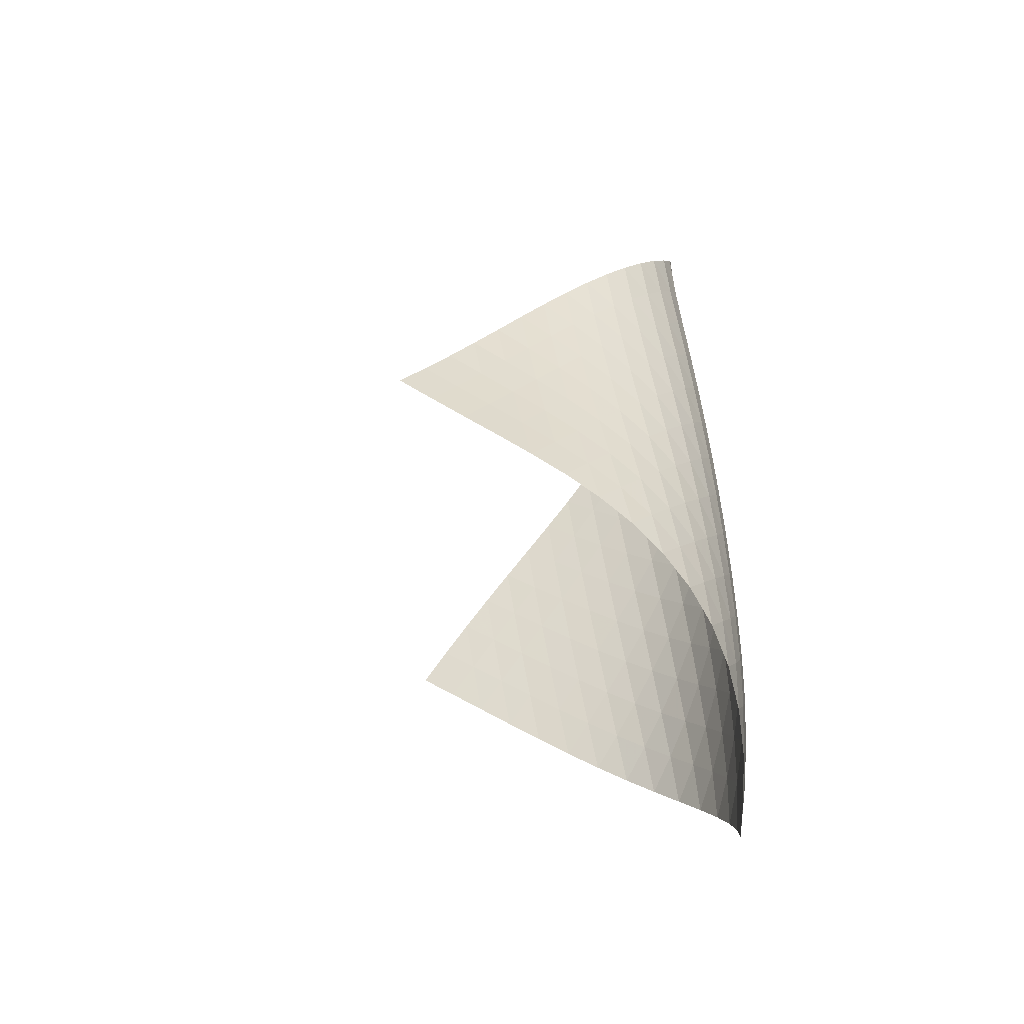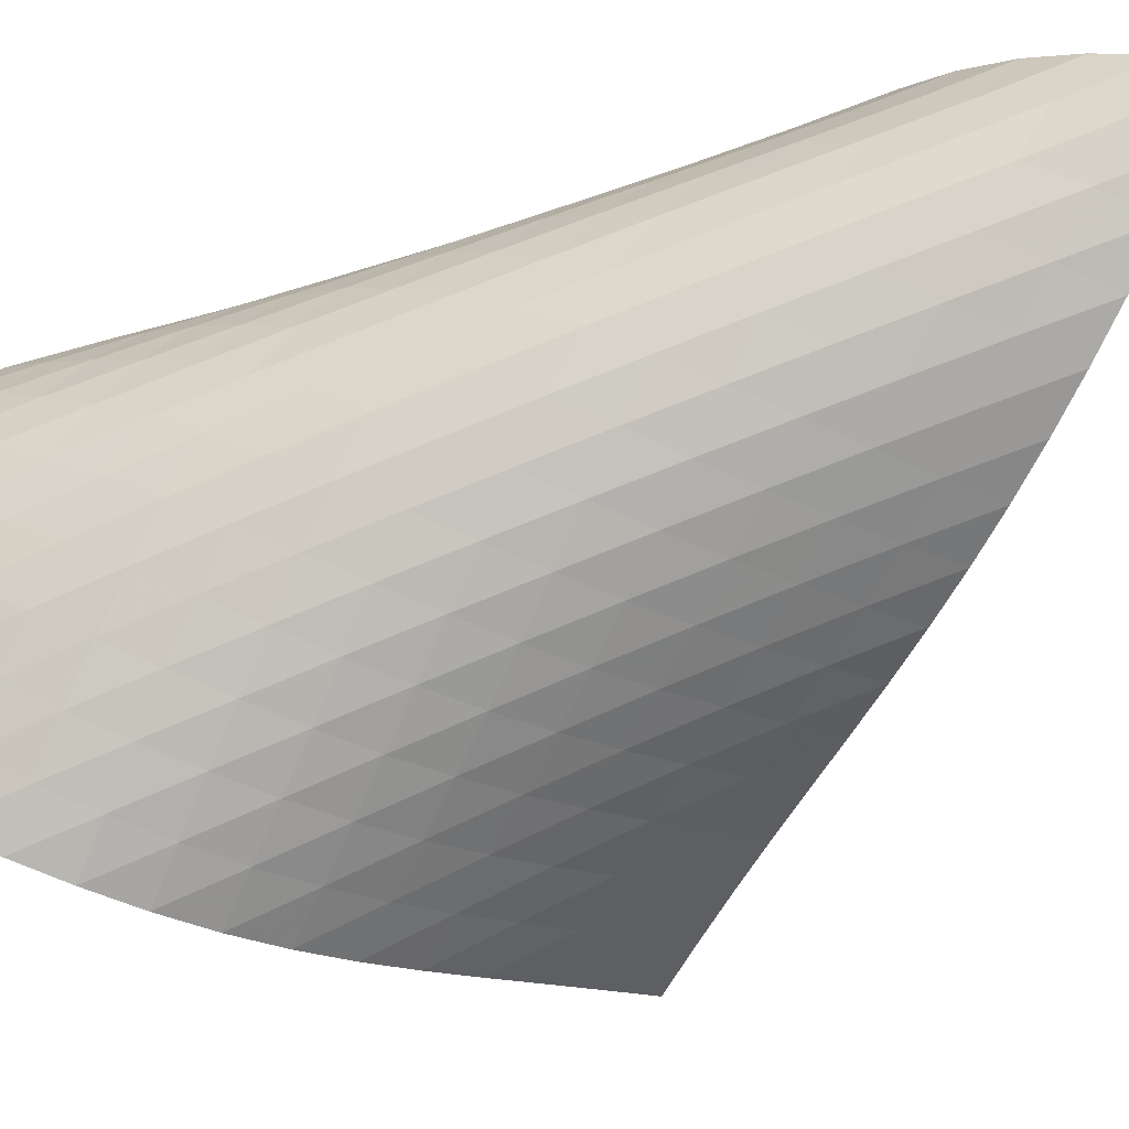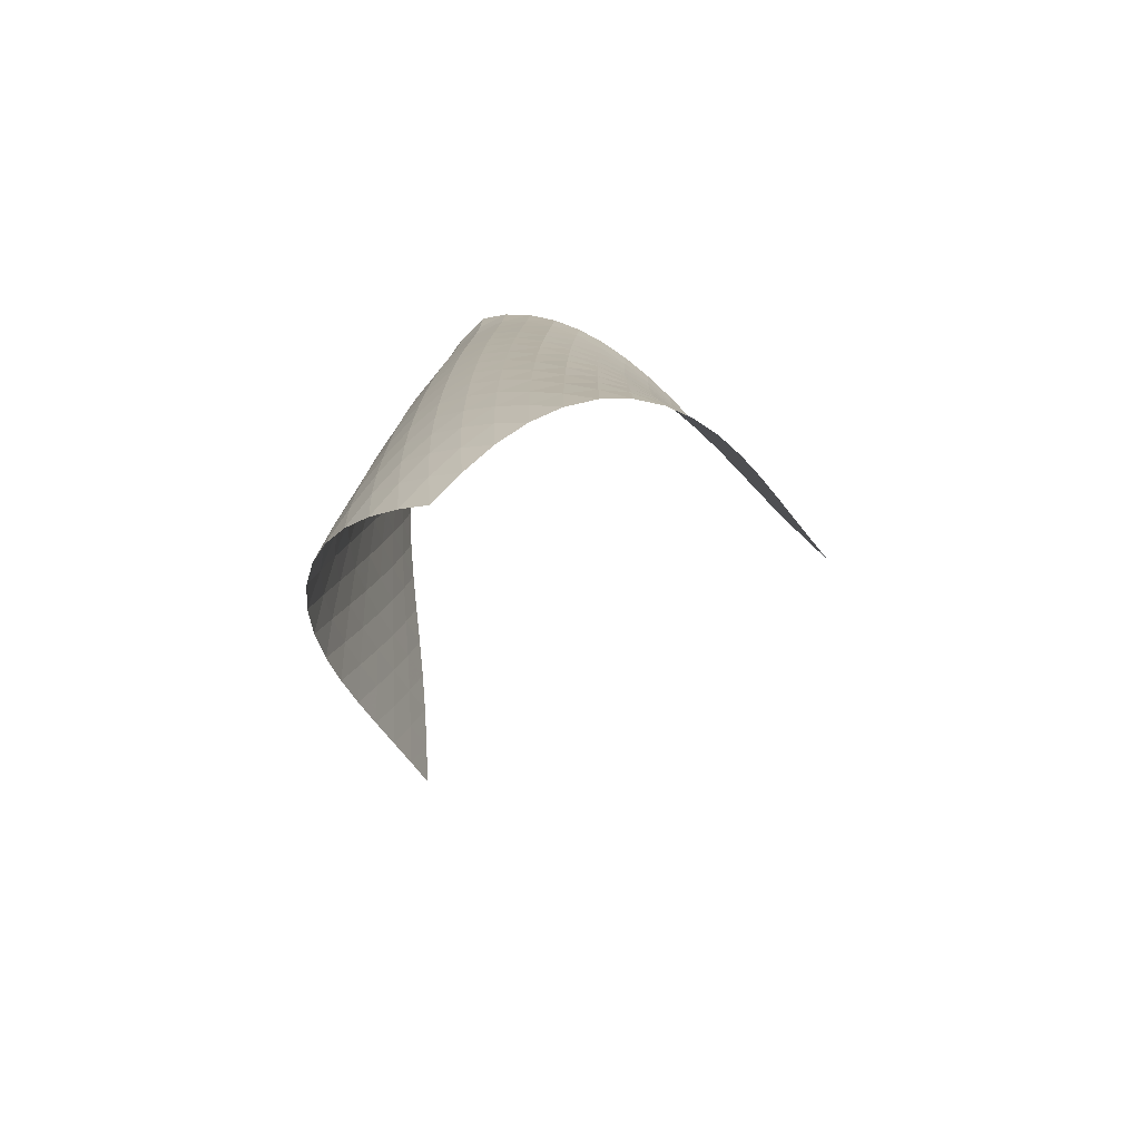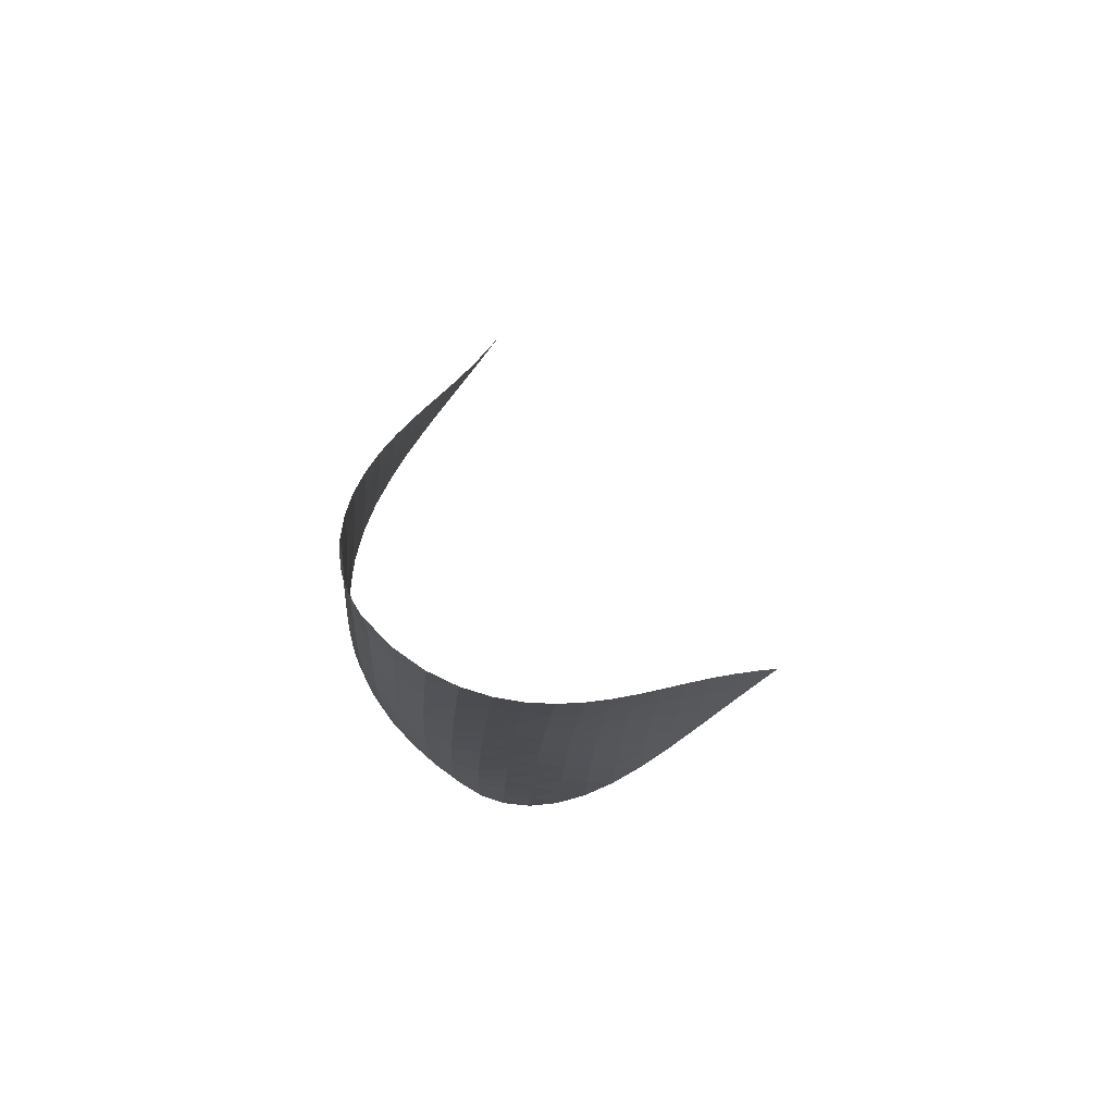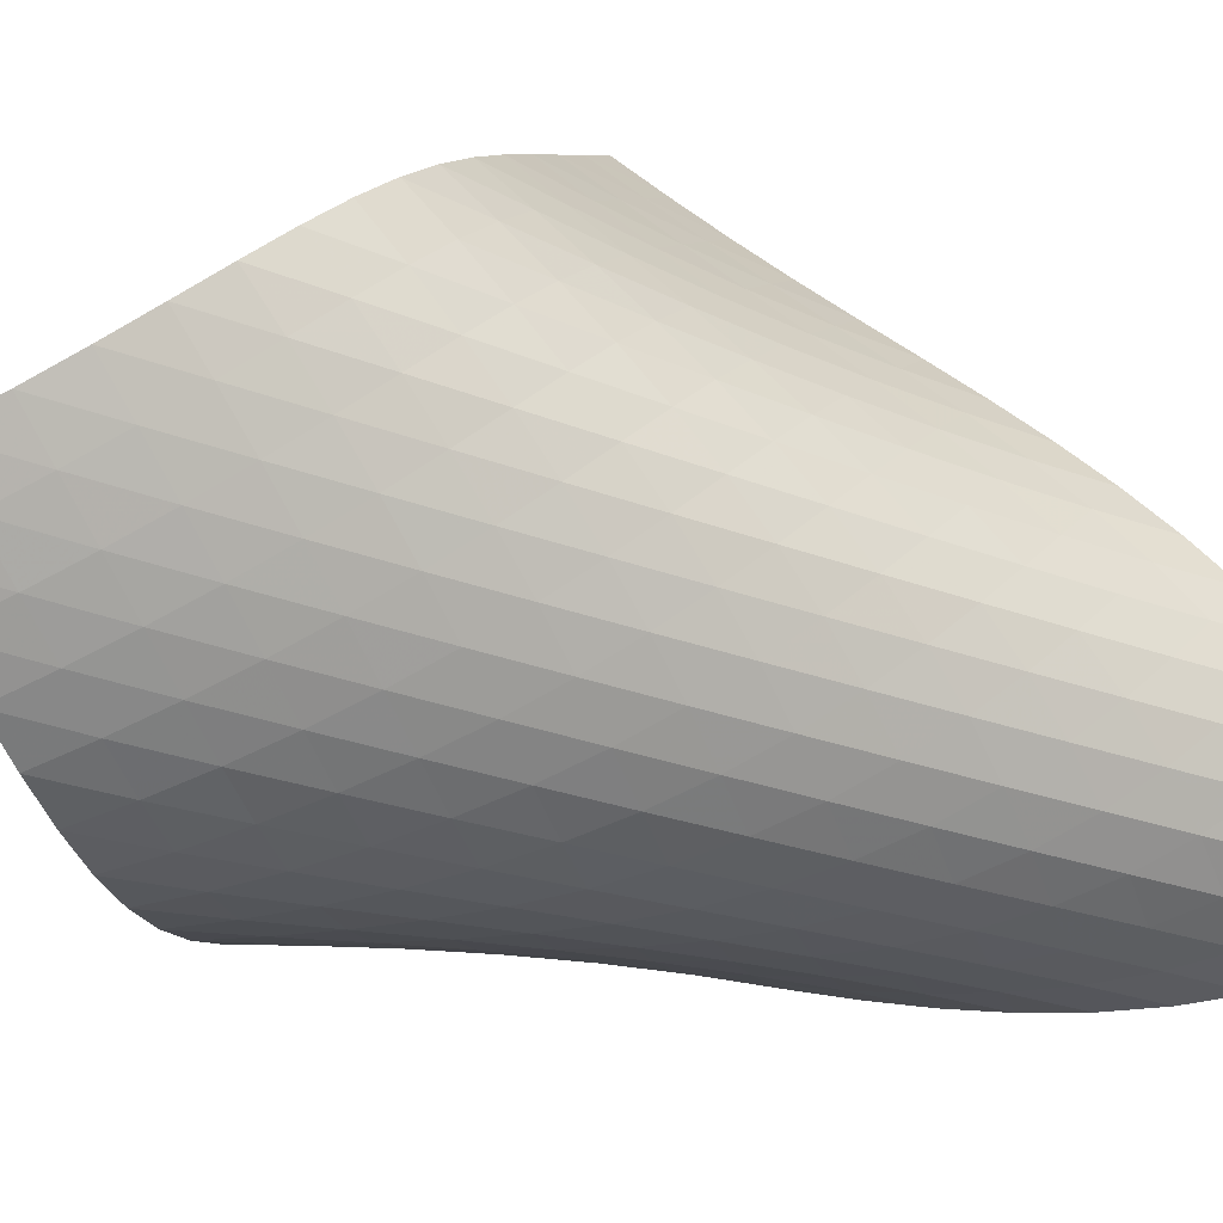
<metadata>
{"format":"obj","ext":"obj","renderer":"f3d","projection":"perspective","resolution":1024,"background":"white","views":[{"elev":-46.4,"azim":46.5,"up":"+Y"},{"elev":-73.3,"azim":113.8,"up":"+Z"},{"elev":-73.8,"azim":165.3,"up":"+Y"},{"elev":80.0,"azim":-174.2,"up":"+Y"},{"elev":-33.6,"azim":63.8,"up":"+Z"}]}
</metadata>
<code>
v -6.503 -0.05027 6.503
v -7.693 -10.39 14.38
v -14.38 -10.39 7.693
v -6.326 -18.93 6.326
v -13.86 -9.721 7.506
v -13.35 -9.047 7.306
v -12.85 -8.369 7.09
v -12.36 -7.689 6.858
v -11.87 -7.01 6.62
v -11.37 -6.331 6.385
v -10.87 -5.654 6.164
v -10.35 -4.979 5.971
v -9.81 -4.304 5.817
v -9.256 -3.628 5.716
v -8.689 -2.95 5.683
v -8.116 -2.267 5.732
v -7.546 -1.575 5.875
v -6.998 -0.8567 6.128
v -6.128 -0.8567 6.998
v -5.875 -1.575 7.546
v -5.732 -2.267 8.116
v -5.683 -2.95 8.689
v -5.716 -3.628 9.256
v -5.817 -4.304 9.81
v -5.971 -4.979 10.35
v -6.164 -5.654 10.87
v -6.385 -6.331 11.37
v -6.62 -7.01 11.87
v -6.858 -7.689 12.36
v -7.09 -8.369 12.85
v -7.306 -9.047 13.35
v -7.506 -9.721 13.86
v -7.255 -10.92 13.85
v -6.811 -11.45 13.32
v -6.364 -11.98 12.8
v -5.925 -12.5 12.27
v -5.509 -13.04 11.72
v -5.139 -13.57 11.16
v -4.838 -14.13 10.56
v -4.633 -14.69 9.942
v -4.543 -15.28 9.315
v -4.58 -15.87 8.698
v -4.742 -16.48 8.115
v -5.019 -17.1 7.584
v -5.39 -17.71 7.112
v -5.834 -18.33 6.697
v -6.697 -18.33 5.834
v -7.112 -17.71 5.39
v -7.584 -17.1 5.019
v -8.115 -16.48 4.742
v -8.698 -15.87 4.58
v -9.315 -15.28 4.543
v -9.942 -14.69 4.633
v -10.56 -14.13 4.838
v -11.16 -13.57 5.139
v -11.72 -13.04 5.509
v -12.27 -12.5 5.925
v -12.8 -11.98 6.364
v -13.32 -11.45 6.811
v -13.85 -10.92 7.255
v -6.476 -1.492 6.476
v -6.941 -2.166 6.085
v -7.471 -2.842 5.819
v -8.032 -3.516 5.665
v -8.603 -4.188 5.609
v -9.17 -4.86 5.634
v -9.726 -5.531 5.725
v -10.27 -6.203 5.866
v -10.79 -6.876 6.044
v -11.3 -7.551 6.246
v -11.81 -8.226 6.459
v -12.31 -8.903 6.672
v -12.82 -9.578 6.877
v -13.33 -10.25 7.07
v -6.085 -2.166 6.941
v -6.417 -2.794 6.417
v -6.867 -3.442 6.014
v -7.391 -4.099 5.737
v -7.952 -4.761 5.575
v -8.523 -5.425 5.512
v -9.093 -6.09 5.528
v -9.652 -6.757 5.608
v -10.2 -7.425 5.735
v -10.73 -8.094 5.895
v -11.25 -8.765 6.076
v -11.77 -9.437 6.265
v -12.28 -10.11 6.452
v -12.8 -10.78 6.633
v -5.819 -2.842 7.471
v -6.014 -3.442 6.867
v -6.345 -4.065 6.345
v -6.792 -4.702 5.937
v -7.314 -5.35 5.652
v -7.875 -6.003 5.48
v -8.449 -6.659 5.404
v -9.022 -7.318 5.407
v -9.586 -7.98 5.47
v -10.14 -8.643 5.579
v -10.68 -9.308 5.717
v -11.21 -9.974 5.874
v -11.74 -10.64 6.036
v -12.27 -11.31 6.199
v -5.665 -3.516 8.032
v -5.737 -4.099 7.391
v -5.937 -4.702 6.792
v -6.274 -5.323 6.274
v -6.723 -5.955 5.866
v -7.244 -6.596 5.573
v -7.804 -7.242 5.388
v -8.38 -7.892 5.295
v -8.957 -8.545 5.278
v -9.529 -9.2 5.319
v -10.09 -9.857 5.403
v -10.64 -10.52 5.515
v -11.19 -11.18 5.643
v -11.73 -11.84 5.779
v -5.609 -4.188 8.603
v -5.575 -4.761 7.952
v -5.652 -5.35 7.314
v -5.866 -5.955 6.723
v -6.211 -6.574 6.211
v -6.661 -7.204 5.802
v -7.18 -7.839 5.501
v -7.739 -8.48 5.301
v -8.317 -9.123 5.187
v -8.899 -9.769 5.146
v -9.477 -10.42 5.16
v -10.05 -11.07 5.214
v -10.61 -11.72 5.294
v -11.17 -12.38 5.393
v -5.634 -4.86 9.17
v -5.512 -5.425 8.523
v -5.48 -6.003 7.875
v -5.573 -6.596 7.244
v -5.802 -7.204 6.661
v -6.157 -7.823 6.157
v -6.608 -8.449 5.748
v -7.125 -9.081 5.438
v -7.682 -9.716 5.221
v -8.26 -10.35 5.085
v -8.846 -10.99 5.015
v -9.431 -11.63 4.997
v -10.01 -12.28 5.016
v -10.59 -12.92 5.063
v -5.725 -5.531 9.726
v -5.528 -6.09 9.093
v -5.404 -6.659 8.449
v -5.388 -7.242 7.804
v -5.501 -7.839 7.18
v -5.748 -8.449 6.608
v -6.111 -9.068 6.111
v -6.564 -9.693 5.703
v -7.079 -10.32 5.385
v -7.634 -10.95 5.151
v -8.211 -11.58 4.99
v -8.799 -12.21 4.888
v -9.389 -12.85 4.833
v -9.978 -13.48 4.816
v -5.866 -6.203 10.27
v -5.608 -6.757 9.652
v -5.407 -7.318 9.022
v -5.295 -7.892 8.38
v -5.301 -8.48 7.739
v -5.438 -9.081 7.125
v -5.703 -9.693 6.564
v -6.075 -10.31 6.075
v -6.53 -10.93 5.668
v -7.043 -11.56 5.342
v -7.595 -12.18 5.091
v -8.17 -12.81 4.903
v -8.757 -13.43 4.767
v -9.35 -14.06 4.676
v -6.044 -6.876 10.79
v -5.735 -7.425 10.2
v -5.47 -7.98 9.586
v -5.278 -8.545 8.957
v -5.187 -9.123 8.317
v -5.221 -9.716 7.682
v -5.385 -10.32 7.079
v -5.668 -10.93 6.53
v -6.05 -11.55 6.05
v -6.507 -12.17 5.645
v -7.019 -12.8 5.311
v -7.566 -13.42 5.041
v -8.136 -14.03 4.825
v -8.721 -14.65 4.658
v -6.246 -7.551 11.3
v -5.895 -8.094 10.73
v -5.579 -8.643 10.14
v -5.319 -9.2 9.529
v -5.146 -9.769 8.899
v -5.085 -10.35 8.26
v -5.151 -10.95 7.634
v -5.342 -11.56 7.043
v -5.645 -12.17 6.507
v -6.037 -12.79 6.037
v -6.497 -13.41 5.633
v -7.006 -14.03 5.291
v -7.548 -14.65 5.004
v -8.114 -15.26 4.765
v -6.459 -8.226 11.81
v -6.076 -8.765 11.25
v -5.717 -9.308 10.68
v -5.403 -9.857 10.09
v -5.16 -10.42 9.477
v -5.015 -10.99 8.846
v -4.99 -11.58 8.211
v -5.091 -12.18 7.595
v -5.311 -12.8 7.019
v -5.633 -13.41 6.497
v -6.036 -14.03 6.036
v -6.501 -14.65 5.636
v -7.009 -15.26 5.289
v -7.549 -15.87 4.99
v -6.672 -8.903 12.31
v -6.265 -9.437 11.77
v -5.874 -9.974 11.21
v -5.515 -10.52 10.64
v -5.214 -11.07 10.05
v -4.997 -11.63 9.431
v -4.888 -12.21 8.799
v -4.903 -12.81 8.17
v -5.041 -13.42 7.566
v -5.291 -14.03 7.006
v -5.636 -14.65 6.501
v -6.054 -15.27 6.054
v -6.527 -15.88 5.662
v -7.04 -16.49 5.318
v -6.877 -9.578 12.82
v -6.452 -10.11 12.28
v -6.036 -10.64 11.74
v -5.643 -11.18 11.19
v -5.294 -11.72 10.61
v -5.016 -12.28 10.01
v -4.833 -12.85 9.389
v -4.767 -13.43 8.757
v -4.825 -14.03 8.136
v -5.004 -14.65 7.548
v -5.289 -15.26 7.009
v -5.662 -15.88 6.527
v -6.102 -16.5 6.102
v -6.589 -17.11 5.726
v -7.07 -10.25 13.33
v -6.633 -10.78 12.8
v -6.199 -11.31 12.27
v -5.779 -11.84 11.73
v -5.393 -12.38 11.17
v -5.063 -12.92 10.59
v -4.816 -13.48 9.978
v -4.676 -14.06 9.35
v -4.658 -14.65 8.721
v -4.765 -15.26 8.114
v -4.99 -15.87 7.549
v -5.318 -16.49 7.04
v -5.726 -17.11 6.589
v -6.192 -17.72 6.192
f 256 46 4
f 256 4 47
f 5 74 60
f 5 60 3
f 74 88 59
f 74 59 60
f 88 102 58
f 88 58 59
f 102 116 57
f 102 57 58
f 116 130 56
f 116 56 57
f 130 144 55
f 130 55 56
f 144 158 54
f 144 54 55
f 158 172 53
f 158 53 54
f 172 186 52
f 172 52 53
f 186 200 51
f 186 51 52
f 200 214 50
f 200 50 51
f 214 228 49
f 214 49 50
f 228 242 48
f 228 48 49
f 242 256 47
f 242 47 48
f 1 19 61
f 1 61 18
f 18 61 62
f 18 62 17
f 17 62 63
f 17 63 16
f 16 63 64
f 16 64 15
f 15 64 65
f 15 65 14
f 14 65 66
f 14 66 13
f 13 66 67
f 13 67 12
f 12 67 68
f 12 68 11
f 11 68 69
f 11 69 10
f 10 69 70
f 10 70 9
f 9 70 71
f 9 71 8
f 8 71 72
f 8 72 7
f 7 72 73
f 7 73 6
f 6 73 74
f 6 74 5
f 19 20 75
f 19 75 61
f 61 75 76
f 61 76 62
f 62 76 77
f 62 77 63
f 63 77 78
f 63 78 64
f 64 78 79
f 64 79 65
f 65 79 80
f 65 80 66
f 66 80 81
f 66 81 67
f 67 81 82
f 67 82 68
f 68 82 83
f 68 83 69
f 69 83 84
f 69 84 70
f 70 84 85
f 70 85 71
f 71 85 86
f 71 86 72
f 72 86 87
f 72 87 73
f 73 87 88
f 73 88 74
f 20 21 89
f 20 89 75
f 75 89 90
f 75 90 76
f 76 90 91
f 76 91 77
f 77 91 92
f 77 92 78
f 78 92 93
f 78 93 79
f 79 93 94
f 79 94 80
f 80 94 95
f 80 95 81
f 81 95 96
f 81 96 82
f 82 96 97
f 82 97 83
f 83 97 98
f 83 98 84
f 84 98 99
f 84 99 85
f 85 99 100
f 85 100 86
f 86 100 101
f 86 101 87
f 87 101 102
f 87 102 88
f 21 22 103
f 21 103 89
f 89 103 104
f 89 104 90
f 90 104 105
f 90 105 91
f 91 105 106
f 91 106 92
f 92 106 107
f 92 107 93
f 93 107 108
f 93 108 94
f 94 108 109
f 94 109 95
f 95 109 110
f 95 110 96
f 96 110 111
f 96 111 97
f 97 111 112
f 97 112 98
f 98 112 113
f 98 113 99
f 99 113 114
f 99 114 100
f 100 114 115
f 100 115 101
f 101 115 116
f 101 116 102
f 22 23 117
f 22 117 103
f 103 117 118
f 103 118 104
f 104 118 119
f 104 119 105
f 105 119 120
f 105 120 106
f 106 120 121
f 106 121 107
f 107 121 122
f 107 122 108
f 108 122 123
f 108 123 109
f 109 123 124
f 109 124 110
f 110 124 125
f 110 125 111
f 111 125 126
f 111 126 112
f 112 126 127
f 112 127 113
f 113 127 128
f 113 128 114
f 114 128 129
f 114 129 115
f 115 129 130
f 115 130 116
f 23 24 131
f 23 131 117
f 117 131 132
f 117 132 118
f 118 132 133
f 118 133 119
f 119 133 134
f 119 134 120
f 120 134 135
f 120 135 121
f 121 135 136
f 121 136 122
f 122 136 137
f 122 137 123
f 123 137 138
f 123 138 124
f 124 138 139
f 124 139 125
f 125 139 140
f 125 140 126
f 126 140 141
f 126 141 127
f 127 141 142
f 127 142 128
f 128 142 143
f 128 143 129
f 129 143 144
f 129 144 130
f 24 25 145
f 24 145 131
f 131 145 146
f 131 146 132
f 132 146 147
f 132 147 133
f 133 147 148
f 133 148 134
f 134 148 149
f 134 149 135
f 135 149 150
f 135 150 136
f 136 150 151
f 136 151 137
f 137 151 152
f 137 152 138
f 138 152 153
f 138 153 139
f 139 153 154
f 139 154 140
f 140 154 155
f 140 155 141
f 141 155 156
f 141 156 142
f 142 156 157
f 142 157 143
f 143 157 158
f 143 158 144
f 25 26 159
f 25 159 145
f 145 159 160
f 145 160 146
f 146 160 161
f 146 161 147
f 147 161 162
f 147 162 148
f 148 162 163
f 148 163 149
f 149 163 164
f 149 164 150
f 150 164 165
f 150 165 151
f 151 165 166
f 151 166 152
f 152 166 167
f 152 167 153
f 153 167 168
f 153 168 154
f 154 168 169
f 154 169 155
f 155 169 170
f 155 170 156
f 156 170 171
f 156 171 157
f 157 171 172
f 157 172 158
f 26 27 173
f 26 173 159
f 159 173 174
f 159 174 160
f 160 174 175
f 160 175 161
f 161 175 176
f 161 176 162
f 162 176 177
f 162 177 163
f 163 177 178
f 163 178 164
f 164 178 179
f 164 179 165
f 165 179 180
f 165 180 166
f 166 180 181
f 166 181 167
f 167 181 182
f 167 182 168
f 168 182 183
f 168 183 169
f 169 183 184
f 169 184 170
f 170 184 185
f 170 185 171
f 171 185 186
f 171 186 172
f 27 28 187
f 27 187 173
f 173 187 188
f 173 188 174
f 174 188 189
f 174 189 175
f 175 189 190
f 175 190 176
f 176 190 191
f 176 191 177
f 177 191 192
f 177 192 178
f 178 192 193
f 178 193 179
f 179 193 194
f 179 194 180
f 180 194 195
f 180 195 181
f 181 195 196
f 181 196 182
f 182 196 197
f 182 197 183
f 183 197 198
f 183 198 184
f 184 198 199
f 184 199 185
f 185 199 200
f 185 200 186
f 28 29 201
f 28 201 187
f 187 201 202
f 187 202 188
f 188 202 203
f 188 203 189
f 189 203 204
f 189 204 190
f 190 204 205
f 190 205 191
f 191 205 206
f 191 206 192
f 192 206 207
f 192 207 193
f 193 207 208
f 193 208 194
f 194 208 209
f 194 209 195
f 195 209 210
f 195 210 196
f 196 210 211
f 196 211 197
f 197 211 212
f 197 212 198
f 198 212 213
f 198 213 199
f 199 213 214
f 199 214 200
f 29 30 215
f 29 215 201
f 201 215 216
f 201 216 202
f 202 216 217
f 202 217 203
f 203 217 218
f 203 218 204
f 204 218 219
f 204 219 205
f 205 219 220
f 205 220 206
f 206 220 221
f 206 221 207
f 207 221 222
f 207 222 208
f 208 222 223
f 208 223 209
f 209 223 224
f 209 224 210
f 210 224 225
f 210 225 211
f 211 225 226
f 211 226 212
f 212 226 227
f 212 227 213
f 213 227 228
f 213 228 214
f 30 31 229
f 30 229 215
f 215 229 230
f 215 230 216
f 216 230 231
f 216 231 217
f 217 231 232
f 217 232 218
f 218 232 233
f 218 233 219
f 219 233 234
f 219 234 220
f 220 234 235
f 220 235 221
f 221 235 236
f 221 236 222
f 222 236 237
f 222 237 223
f 223 237 238
f 223 238 224
f 224 238 239
f 224 239 225
f 225 239 240
f 225 240 226
f 226 240 241
f 226 241 227
f 227 241 242
f 227 242 228
f 31 32 243
f 31 243 229
f 229 243 244
f 229 244 230
f 230 244 245
f 230 245 231
f 231 245 246
f 231 246 232
f 232 246 247
f 232 247 233
f 233 247 248
f 233 248 234
f 234 248 249
f 234 249 235
f 235 249 250
f 235 250 236
f 236 250 251
f 236 251 237
f 237 251 252
f 237 252 238
f 238 252 253
f 238 253 239
f 239 253 254
f 239 254 240
f 240 254 255
f 240 255 241
f 241 255 256
f 241 256 242
f 32 2 33
f 32 33 243
f 243 33 34
f 243 34 244
f 244 34 35
f 244 35 245
f 245 35 36
f 245 36 246
f 246 36 37
f 246 37 247
f 247 37 38
f 247 38 248
f 248 38 39
f 248 39 249
f 249 39 40
f 249 40 250
f 250 40 41
f 250 41 251
f 251 41 42
f 251 42 252
f 252 42 43
f 252 43 253
f 253 43 44
f 253 44 254
f 254 44 45
f 254 45 255
f 255 45 46
f 255 46 256

</code>
